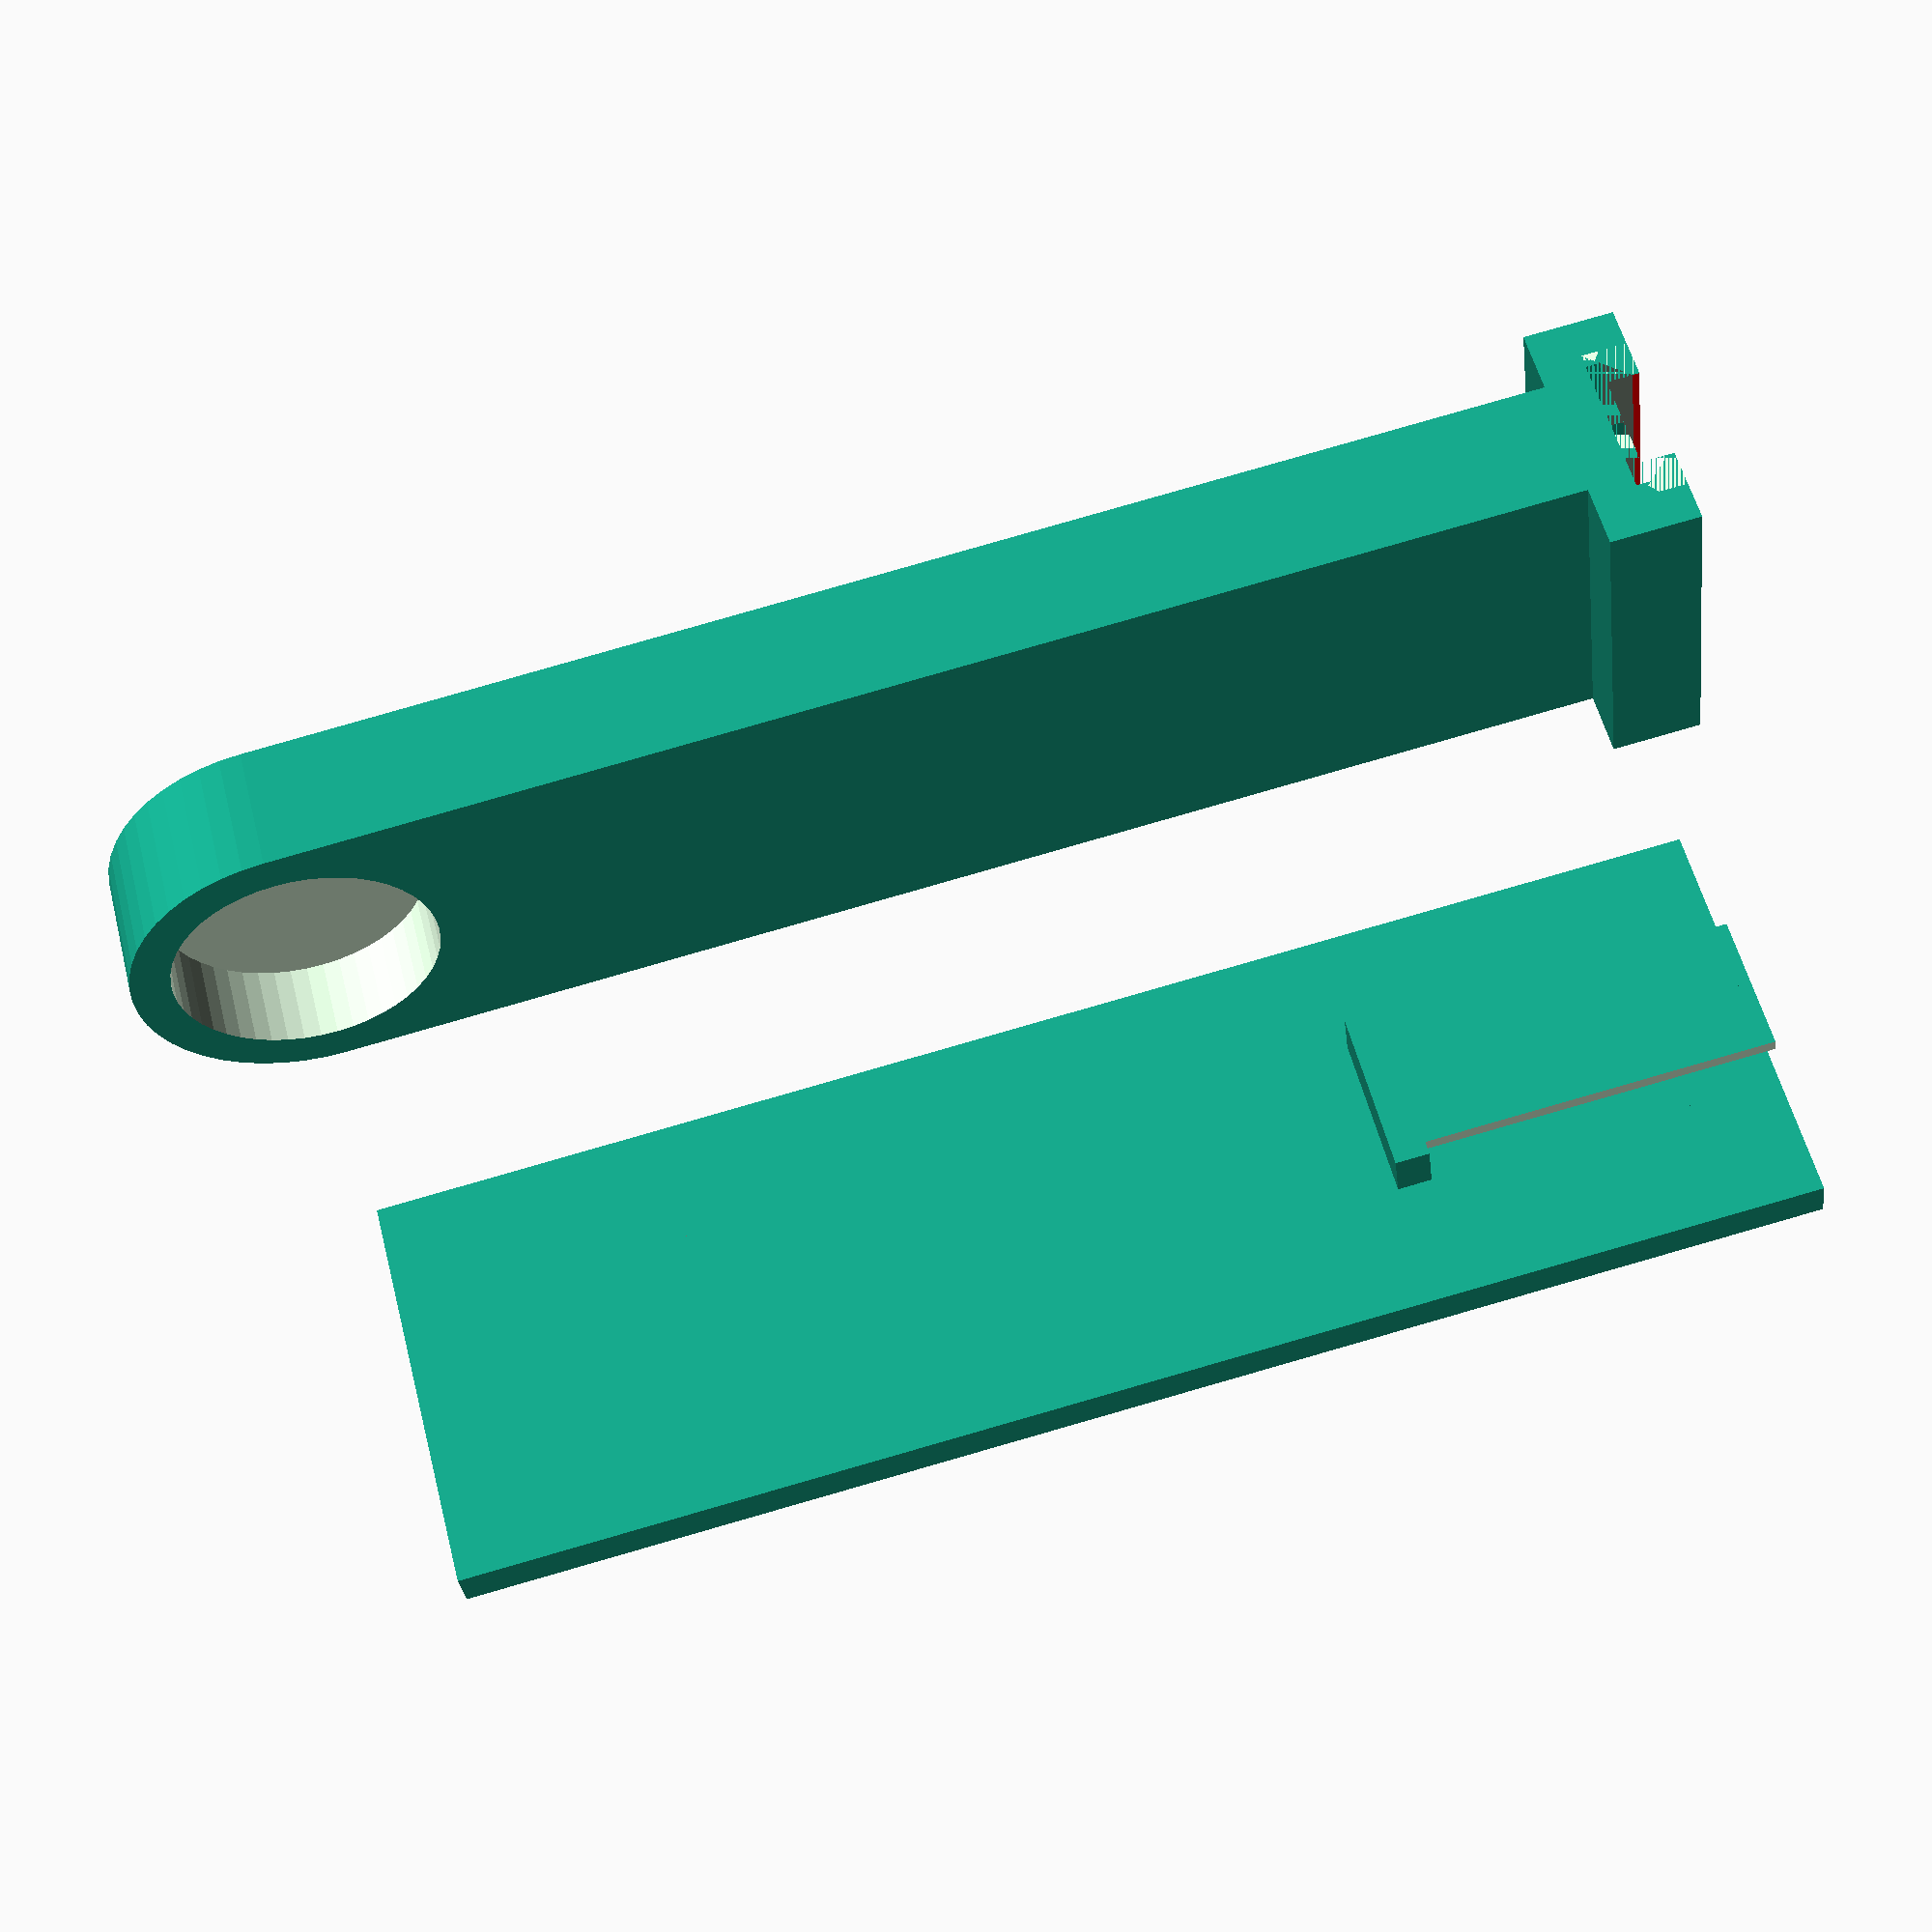
<openscad>
//use <MCAD/triangles.scad>
//triange() included at bottom for better compatibility

/* [What to Print] */
//Do not print this one, for visualization purposes only
visualize_assembly = 0; // [0:false, 1:true]
arm = 1; // [0:false, 1:true]
baseAndLock = 1; // [0:false, 1:true]
//Useful if you want to print the base lock in a different orientation and attach it
baseWithoutLock = 0; // [0:false, 1:true]
//Useful if you want to print the base lock in a different orientation and attach it
lockForBase = 0; // [0:false, 1:true]
//Print the standalone lock parts to make sure they're going to fit together well
lockingTest = 0; // [0:false, 1:true]

/* [Dowel] */
//Dowel diamerter in mm
dowelDia = 16; //mm, 5/8in
//Depth of material (grip) surrounding the dowel circumference
dowelGripD = 2.4;
//Depth of material backing the dowel end
dowelBackD = 3;
//How far the grip will cover the dowel end
dowelDep = 5;

/* [Arm] */
//Length of the arm
armLen = 70;

/* [Base] */
//Height of base
baseH = 80;
//Wdith of base
baseW = 25;
//Depth/thickness of base
baseD = 2.4;

/* [Lock] */
//Height of the right triangles used in the locking mechanism
lockSize = 5;
//Amount of extra wall to surround the locking mechanism
lockWallD = 3;
//How much height of the triangles to cut off for the locking mechanism. Should be about lockSize/2
lockCutoff = 2;
//Height of the stopper on locking mechanism
lockStopH = 2;
//Adjusts the PERCENTAGE (scale) tolerance between the locking pieces. Increase for looser fit.
lockTolerance = 10;
//Amount to trim the sharp dovetail edges; helps locking mechanism slide better
dovetailTrim = .8;

//Don't include things past here in customizer
module blank() {}

$fn = 50;
e = .01;
armDep = dowelDep+dowelBackD;
insetDia = dowelDia + (dowelGripD*2);
lockBackD = 1.2;

module inset() {
    difference() {
        translate([0, 0, -dowelBackD]) cylinder(d=insetDia, h=armDep);;
        cylinder(d=dowelDia, h=50); //cutout
    }
}

module arm() {
    length = armLen+insetDia/2;
    difference() {
        translate([0, length/2, armDep/2-dowelBackD]) cube(size=[insetDia, length, armDep], center=true);
        cylinder(d=insetDia-e, h=50, center=true);
    }
}

module armLock() {
    baseTolerance = 0.5;
    scalar = 1+(lockTolerance/100);
    
    difference() {
        translate([baseTolerance, 0, 0]) union() {
            cube(size=[lockSize-lockCutoff+lockWallD-baseTolerance, lockSize+lockWallD, insetDia], center=false);
            mirror([0, 1, 0]) cube(size=[lockSize-lockCutoff+lockWallD-baseTolerance, lockSize+lockWallD, insetDia], center=false);
        }
        
        //Cutout to slide over the base lock
        scale([scalar, scalar, 1]) translate([lockSize-lockCutoff-e, 0, 0]) mirror([1, 0, 0]) baseLock();
        
        //Truncate the overlap a bit
        color("red") translate([0, 0, insetDia/2+e])  cube(size=[lockSize, lockSize*5/4, insetDia+2*e], center=true);
    }
    
}

module baseLock() {
    trimSize = dovetailTrim*2;
    
    difference() {
        union() {
            triangle(lockSize,lockSize,insetDia);
            mirror([0, 1, 0]) triangle(lockSize,lockSize,insetDia);
            
            //stopper
            translate([lockSize/2, 0, insetDia+(lockStopH)/2]) cube(size=[lockSize, lockSize*2, 2], center=true);
        }
        
        //dovetail cutouts
        translate([lockSize-lockCutoff, -lockSize-e, -e]) cube(size=[(lockSize+e)*2,(lockSize+e)*2,500]);
        
        //Flatten the dovetail edges by 0.5mm
        translate([0, lockSize, insetDia/2-e]) cube(size=[trimSize, trimSize, insetDia+e], center=true);
        translate([0, -lockSize, insetDia/2-e]) cube(size=[trimSize, trimSize, insetDia+e], center=true);
    }
    //backing
    translate([lockSize-lockCutoff, -lockSize, 0]) cube(size=[lockBackD, lockSize*2, insetDia+lockStopH]);
}

module baseWithLock() {
    cube(size=[baseH, baseW, baseD], center=true); //base
    translate([-baseH/2, 0, baseD/2+lockSize-lockCutoff]) rotate([0, 90, 0]) baseLock();
}

module base() {
    difference() {
        cube(size=[baseH, baseW, baseD], center=true); //base
        translate([-baseH/2, 0, baseD/2+lockSize-lockCutoff]) rotate([0, 90, 0]) baseLock();
    }
}

module holder() {
    inset();
    arm();
    //armHook();
    translate([insetDia/2, armLen+insetDia/2+(lockSize-lockCutoff)+lockWallD/2, (dowelDep-dowelBackD)/2]) rotate([90, 0, -90]) armLock();
    //base();
}

module view() {
    rotate([0, 90, 0]) holder();
    
    extraLenSpace = lockSize-lockCutoff+lockWallD/2;
    length = armLen+(insetDia+baseD)/2+extraLenSpace;
    shiftDown = (baseH-insetDia)/2;
    rotate([0, 90, 0]) {
        translate([shiftDown, length, (dowelDep-dowelBackD)/2]) rotate([90,0,0]) {
            baseWithLock();
        }
    }
    //rotate([0, 90, 0]) baseView();
}

module printHolder() {
    rotate([0, 90, 0]) holder();
}

module printBase() {
    translate([0, baseH/2, 0]) rotate([0, 0, -90]) base();
}

//Not nearly as durable as printBase()
module printBaseWithLock() {
    translate([0, baseH/2, 0]) rotate([0, 0, -90]) baseWithLock();
}

module printBaseLock() {
    translate([50, 0, insetDia+lockStopH]) rotate([180, 0, 0]) baseLock();
}

//Print the lock parts separately to make sure they're going to fit
module lockTest() {
    //translate([0, 0, 0]) rotate([0, 90, 0])
    translate([0, 0, lockSize-lockCutoff+lockBackD]) rotate([0, 90, 0])  baseLock();
    translate([-10, 0, 0]) armLock();
}

//Visualize the lock part fitting together (for development)
module lockVisualizer() {
    color("red") translate([lockSize-lockCutoff-e, 0, 0]) mirror([1, 0, 0]) baseLock();
    translate([10, 0, 0]) armLock();
}

if (visualize_assembly) {
    view();
}

if (arm) {
    translate([0, 0, insetDia/2]) printHolder();
}

if (baseAndLock) {
    translate([baseW/2+armDep+10, 0, baseD/2]) printBaseWithLock();
}

if (baseWithoutLock) {
    translate([baseW/2+armDep+10, 0, baseD/2]) printBase();
}

if (lockForBase) {
    printBaseLock();
}

if (lockingTest) {
    lockTest();
}


//lockVisualizer();


//Copied from <MCAD/triangles.scad> to avoid potential Thingiverse Customizer issues.
/**
 * Standard right-angled triangle
 *
 * @param number  o_len  Length of the opposite side
 * @param number  a_len  Length of the adjacent side
 * @param number  depth  How wide/deep the triangle is in the 3rd dimension
 * @param boolean center Whether to center the triangle on the origin
 * @todo a better way ?
 */
module triangle(o_len, a_len, depth, center=false)
{
    centroid = center ? [-a_len/3, -o_len/3, -depth/2] : [0, 0, 0];
    translate(centroid) linear_extrude(height=depth)
    {
        polygon(points=[[0,0],[a_len,0],[0,o_len]], paths=[[0,1,2]]);
    }
}

</openscad>
<views>
elev=32.3 azim=75.6 roll=7.0 proj=p view=wireframe
</views>
